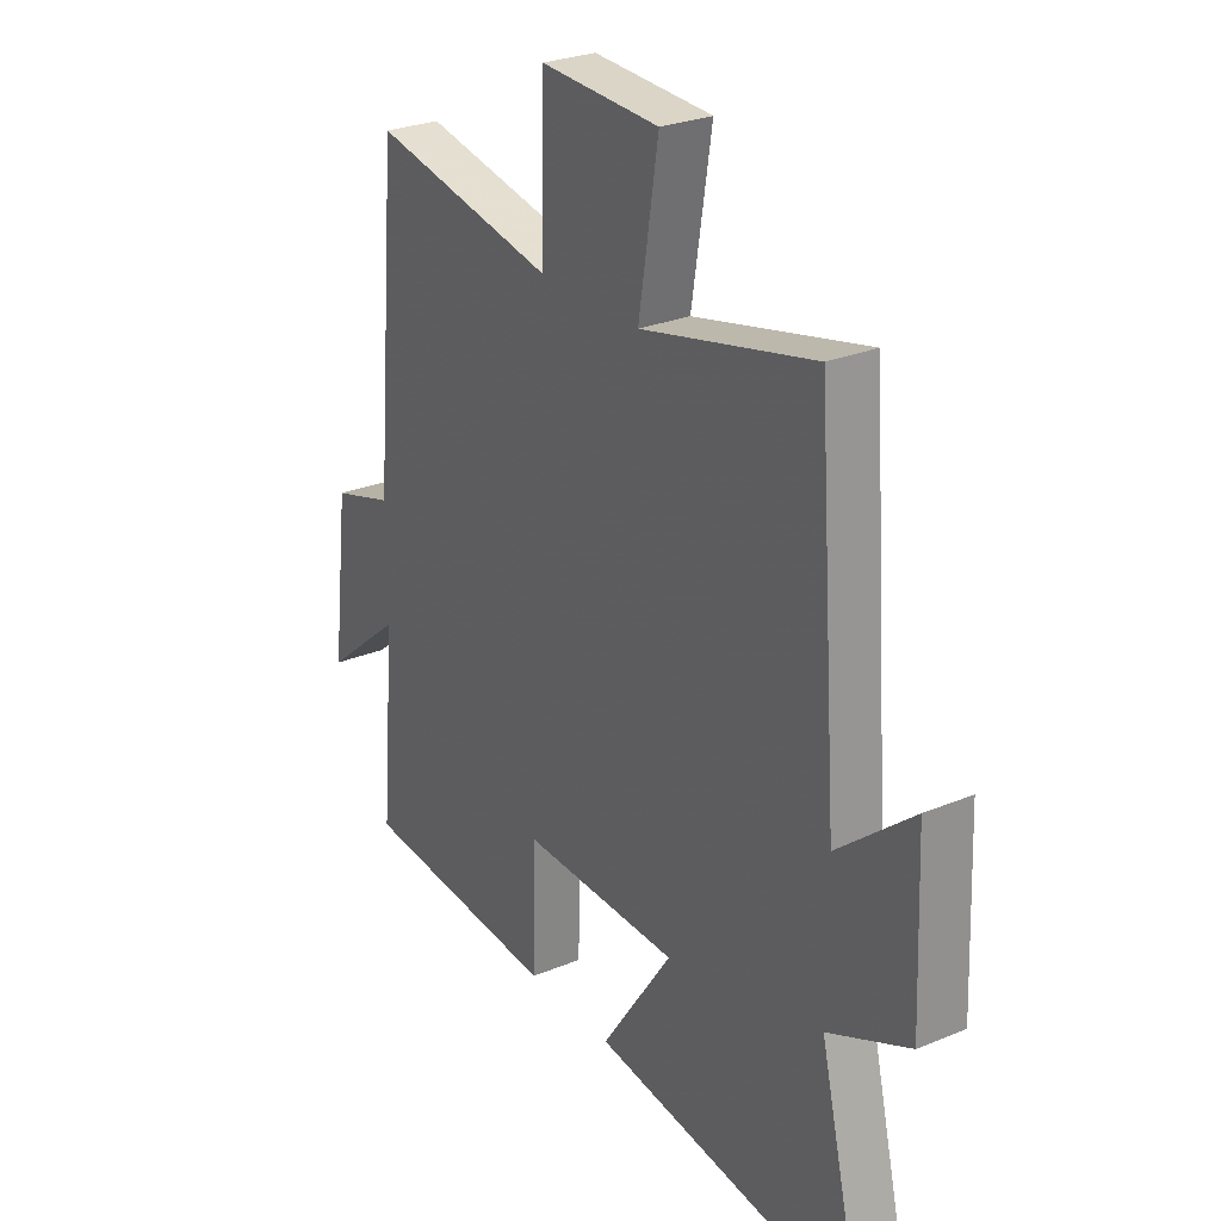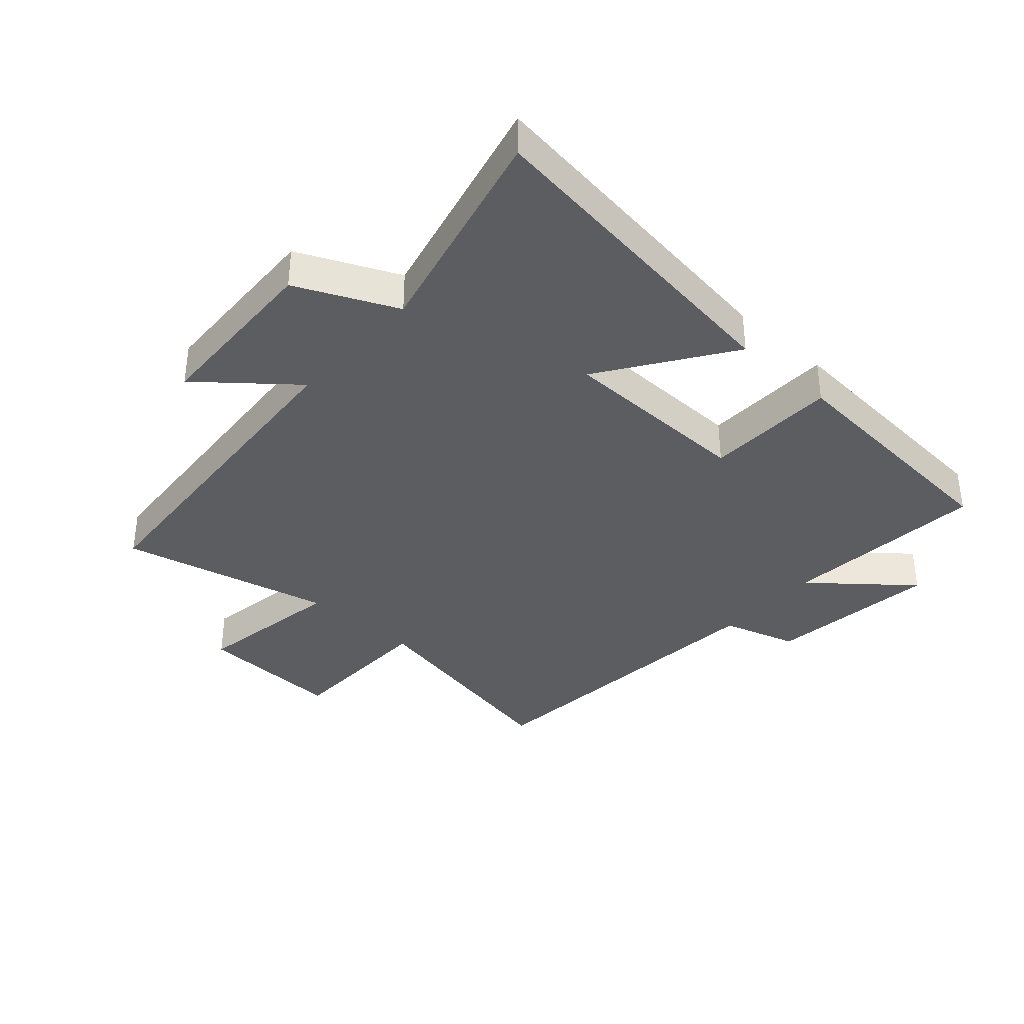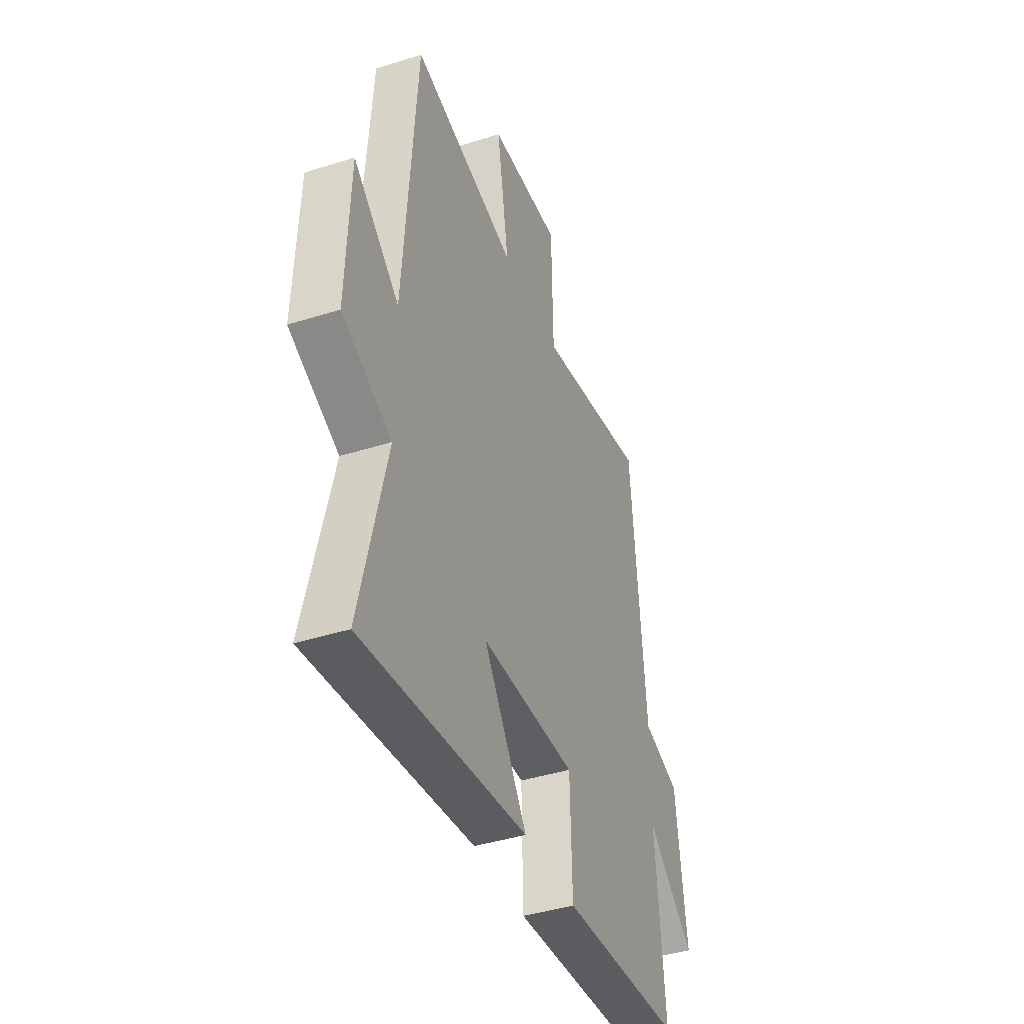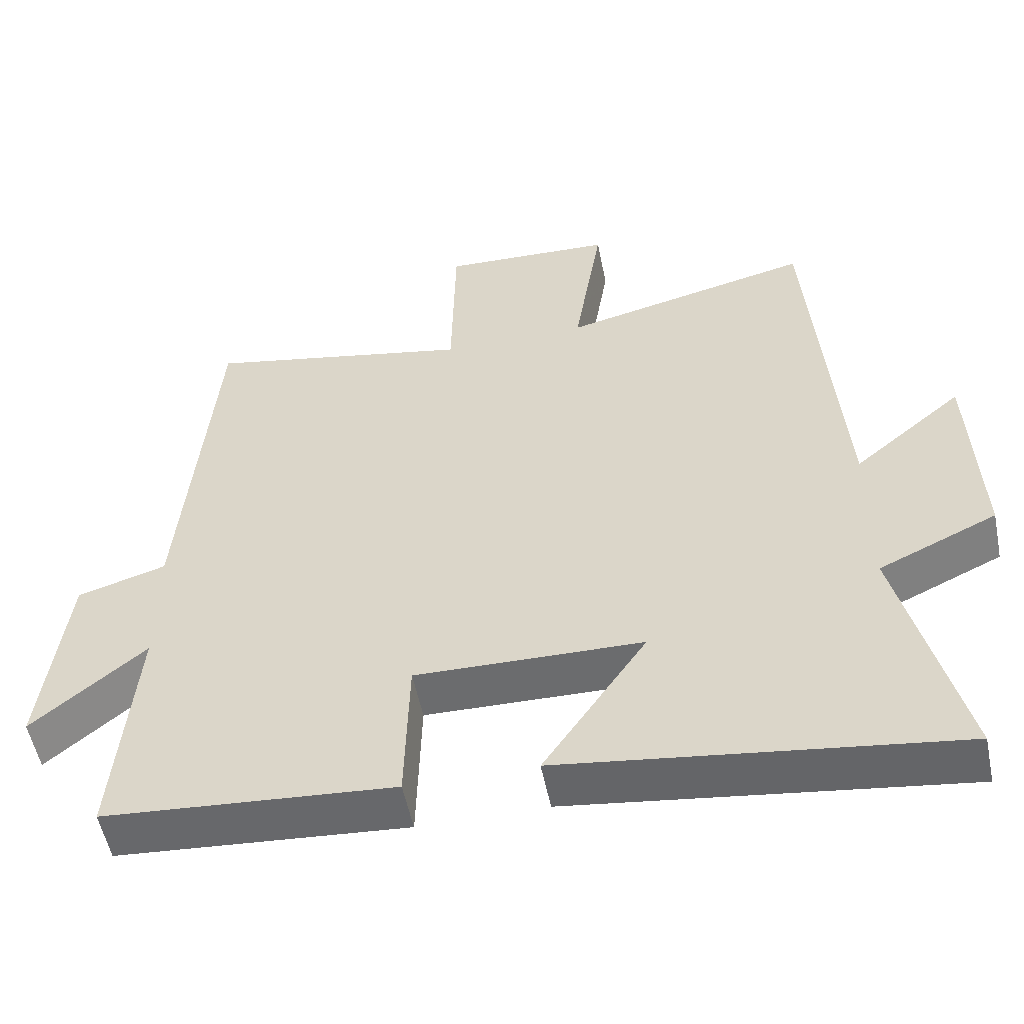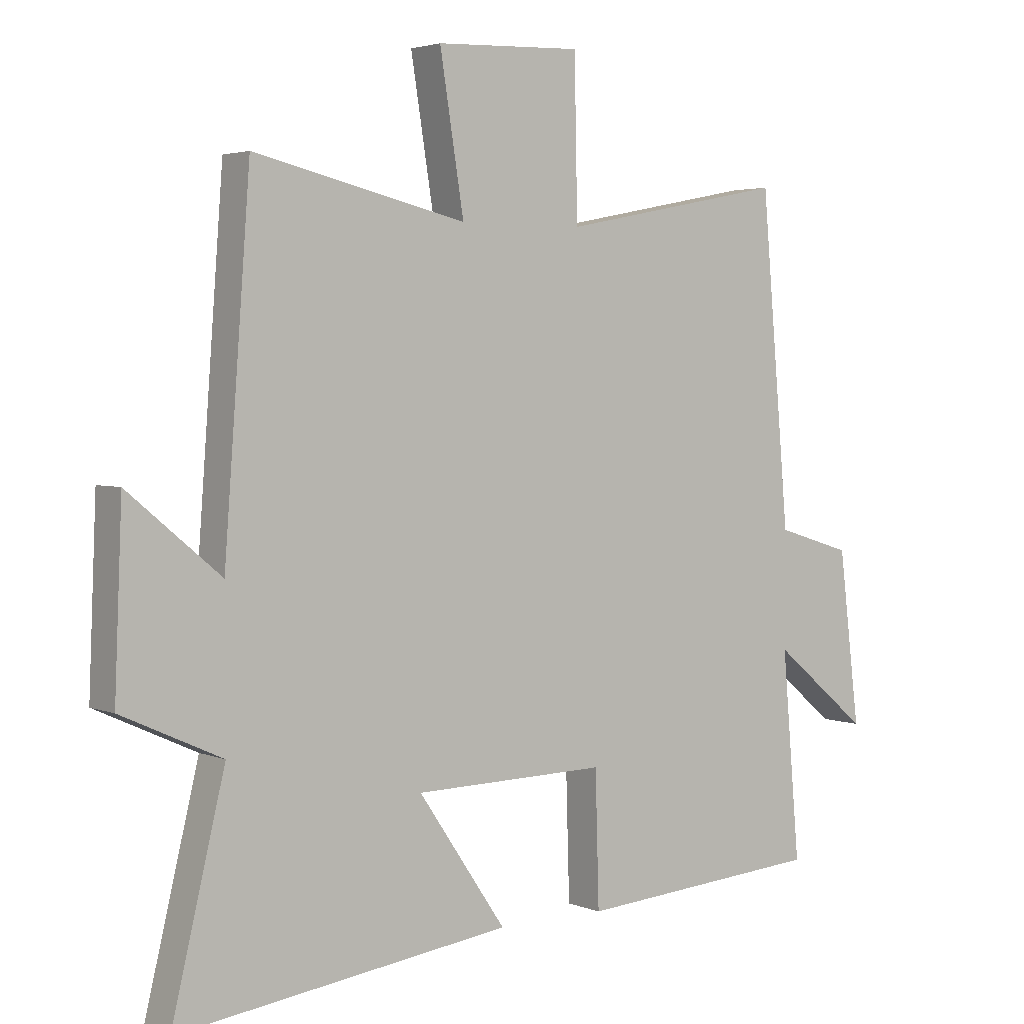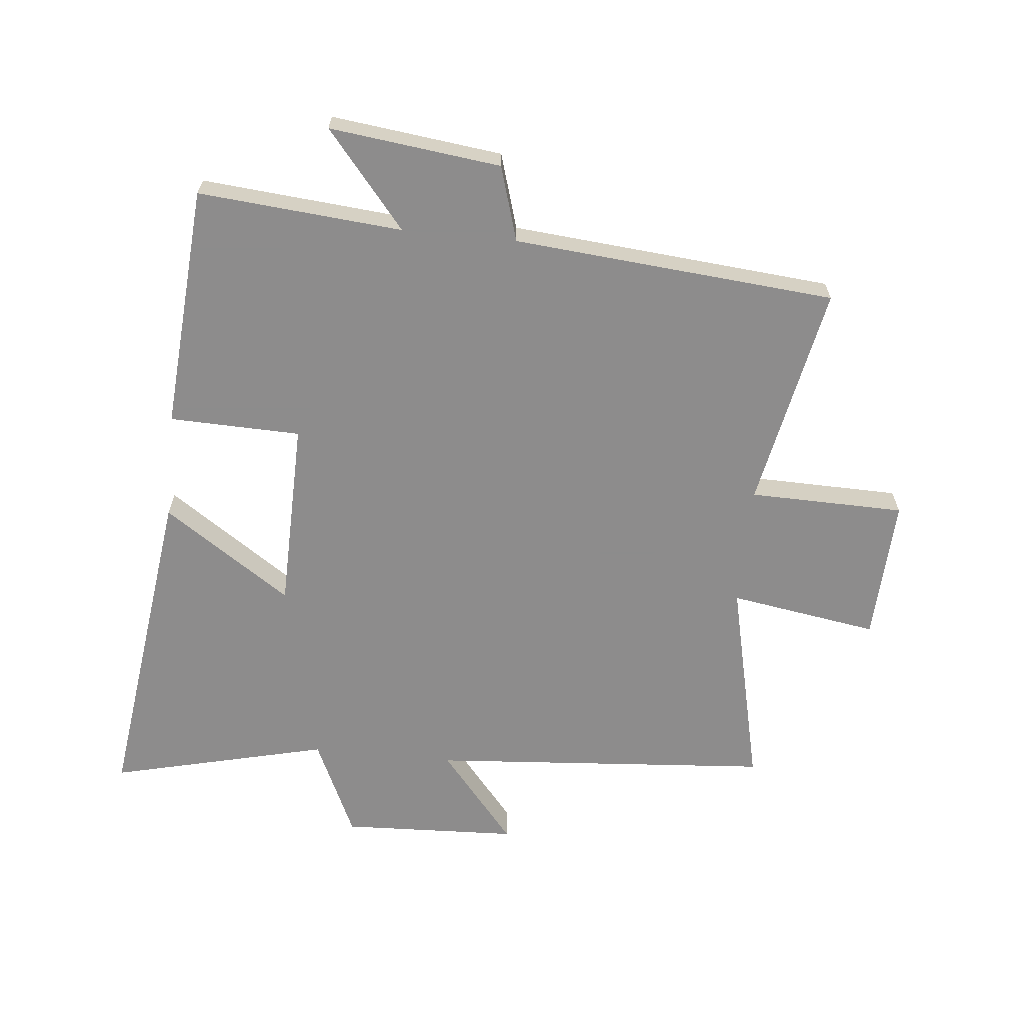
<metadata>
{"format":"obj","ext":"obj","renderer":"f3d","projection":"perspective","resolution":1024,"background":"white","views":[{"elev":27.2,"azim":57.3,"up":"+Z"},{"elev":-36.8,"azim":138.1,"up":"+Y"},{"elev":-41.4,"azim":111.0,"up":"+Z"},{"elev":-53.9,"azim":11.4,"up":"+Z"},{"elev":3.2,"azim":143.0,"up":"+Z"},{"elev":-64.3,"azim":-95.7,"up":"+Y"}]}
</metadata>
<code>
v -0.454 0.07 0.572
v -0.088 0.07 0.5
v -0.083 0.07 0.753
v 0.153 0.07 0.743
v 0.114 0.07 0.5
v 0.458 0.07 0.58
v 0.5 0.07 0.022
v 0.65 0.07 0.146
v 0.662 0.07 -0.142
v 0.5 0.07 -0.216
v 0.586 0.07 -0.571
v 0.046 0.07 -0.5
v 0.188 0.07 -0.292
v -0.124 0.07 -0.286
v -0.13 0.07 -0.5
v -0.529 0.07 -0.47
v -0.5 0.07 -0.138
v -0.656 0.07 -0.267
v -0.622 0.07 0.011
v -0.5 0.07 0.048
v -0.454 0 0.572
v -0.088 0 0.5
v -0.083 0 0.753
v 0.153 0 0.743
v 0.114 0 0.5
v 0.458 0 0.58
v 0.5 0 0.022
v 0.65 0 0.146
v 0.662 0 -0.142
v 0.5 0 -0.216
v 0.586 0 -0.571
v 0.046 0 -0.5
v 0.188 0 -0.292
v -0.124 0 -0.286
v -0.13 0 -0.5
v -0.529 0 -0.47
v -0.5 0 -0.138
v -0.656 0 -0.267
v -0.622 0 0.011
v -0.5 0 0.048
f 17 18 19 20
f 17 20 1 2
f 14 15 16 17
f 13 14 17 2
f 10 11 12 13
f 7 8 9 10
f 5 6 7 10
f 5 10 13 2
f 2 3 4 5
f 40 39 38 37
f 22 21 40 37
f 37 36 35 34
f 22 37 34 33
f 33 32 31 30
f 30 29 28 27
f 30 27 26 25
f 22 33 30 25
f 25 24 23 22
f 1 21 22 2
f 2 22 23 3
f 3 23 24 4
f 4 24 25 5
f 5 25 26 6
f 6 26 27 7
f 7 27 28 8
f 8 28 29 9
f 9 29 30 10
f 10 30 31 11
f 11 31 32 12
f 12 32 33 13
f 13 33 34 14
f 14 34 35 15
f 15 35 36 16
f 16 36 37 17
f 17 37 38 18
f 18 38 39 19
f 19 39 40 20
f 20 40 21 1

</code>
